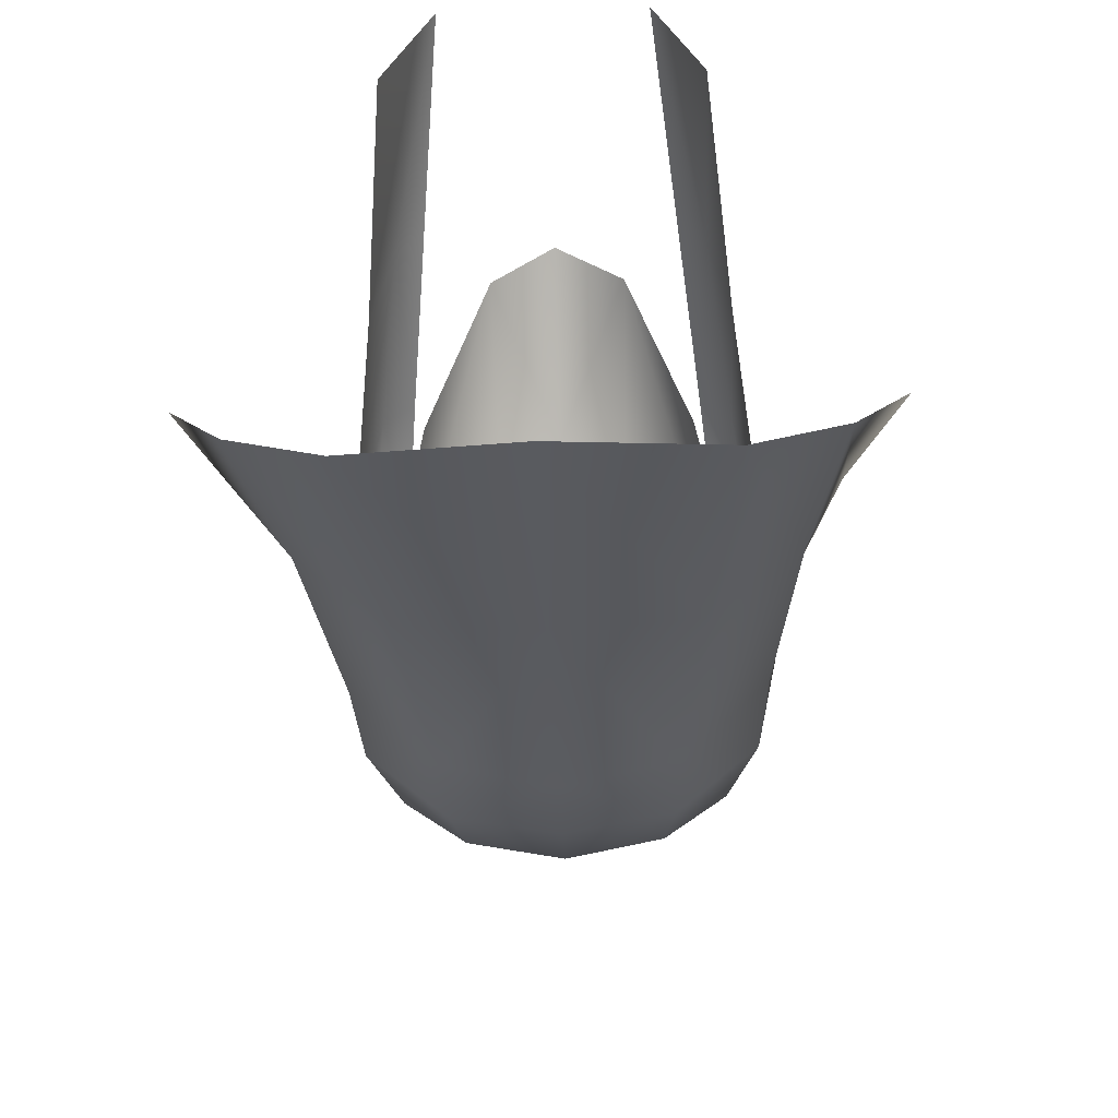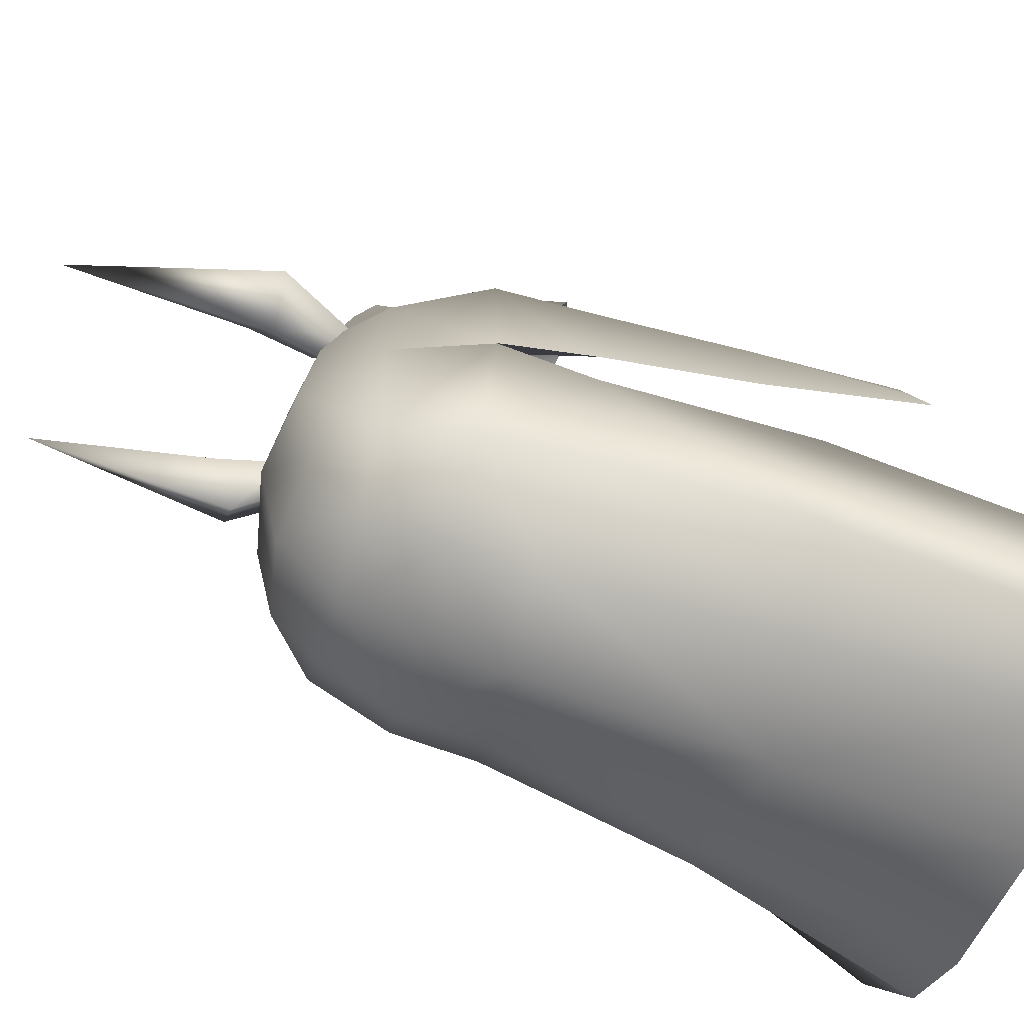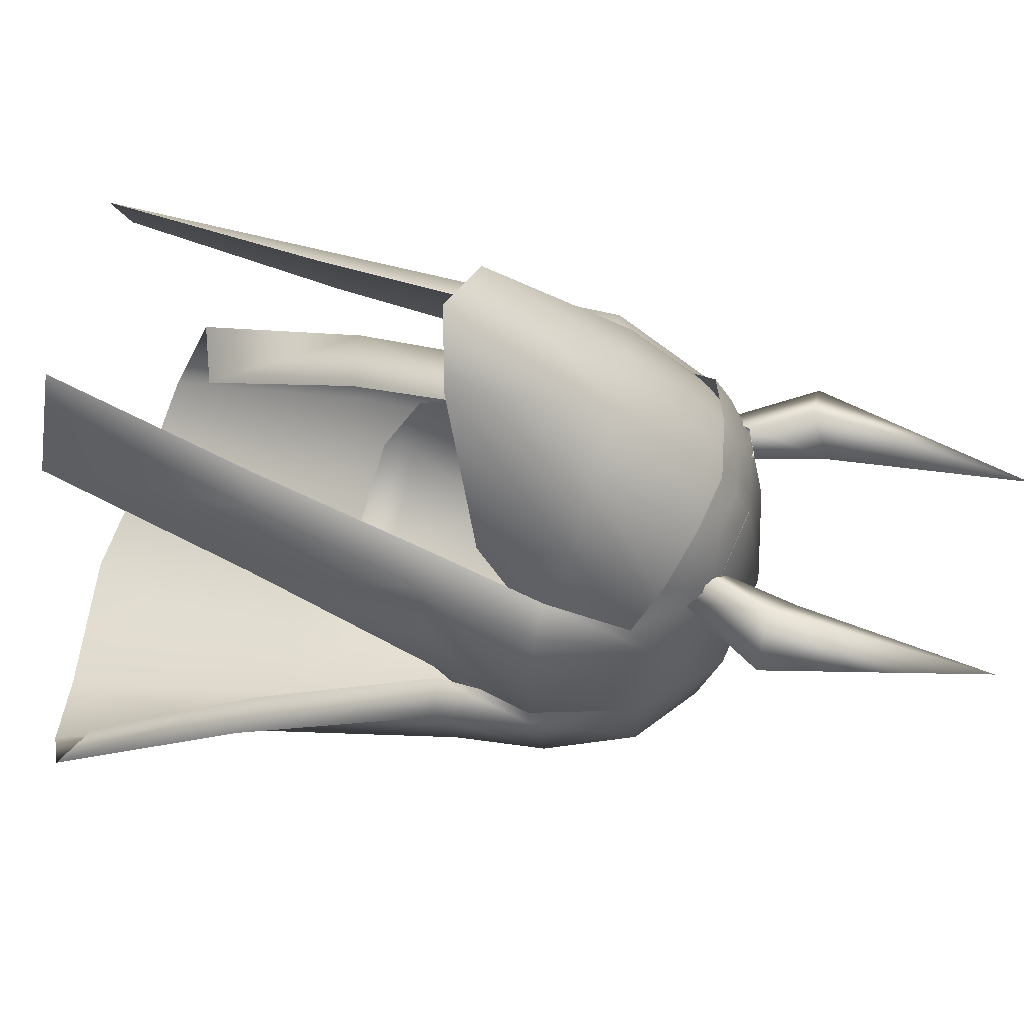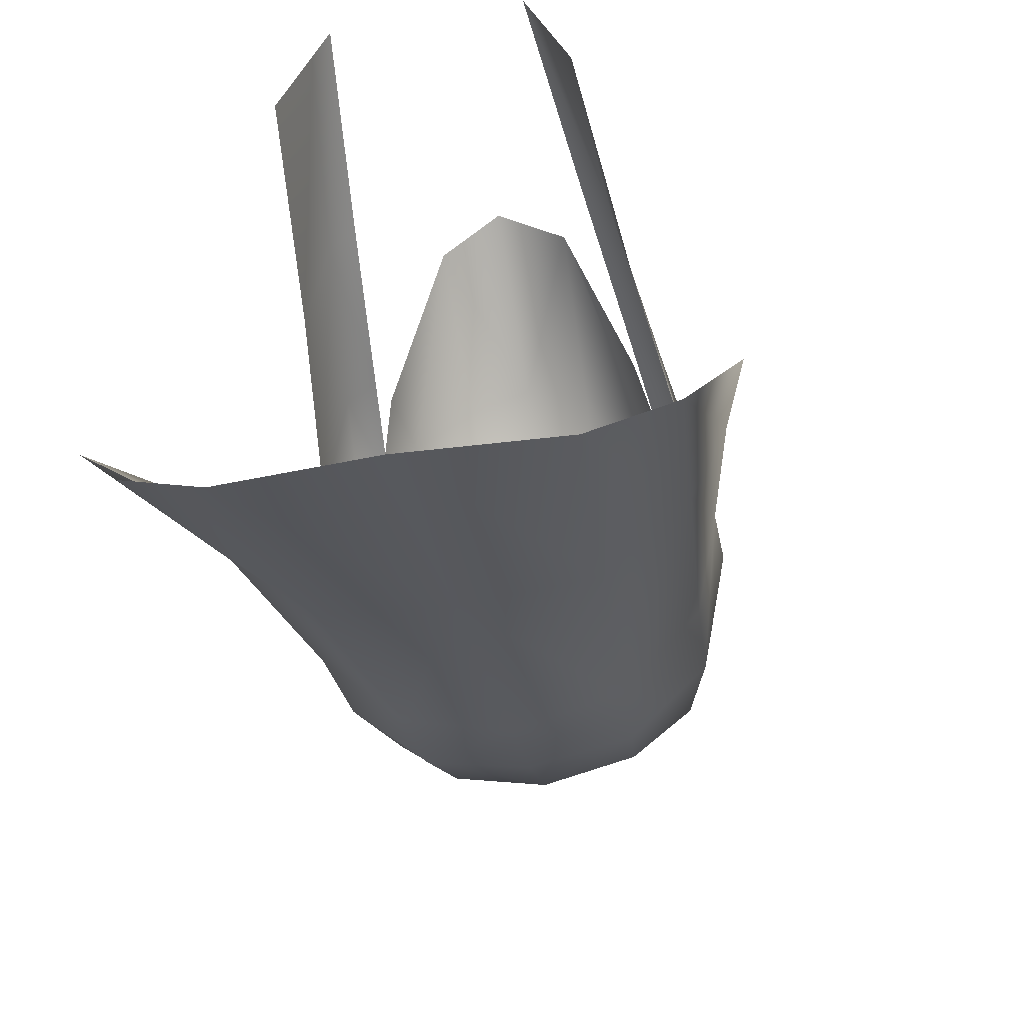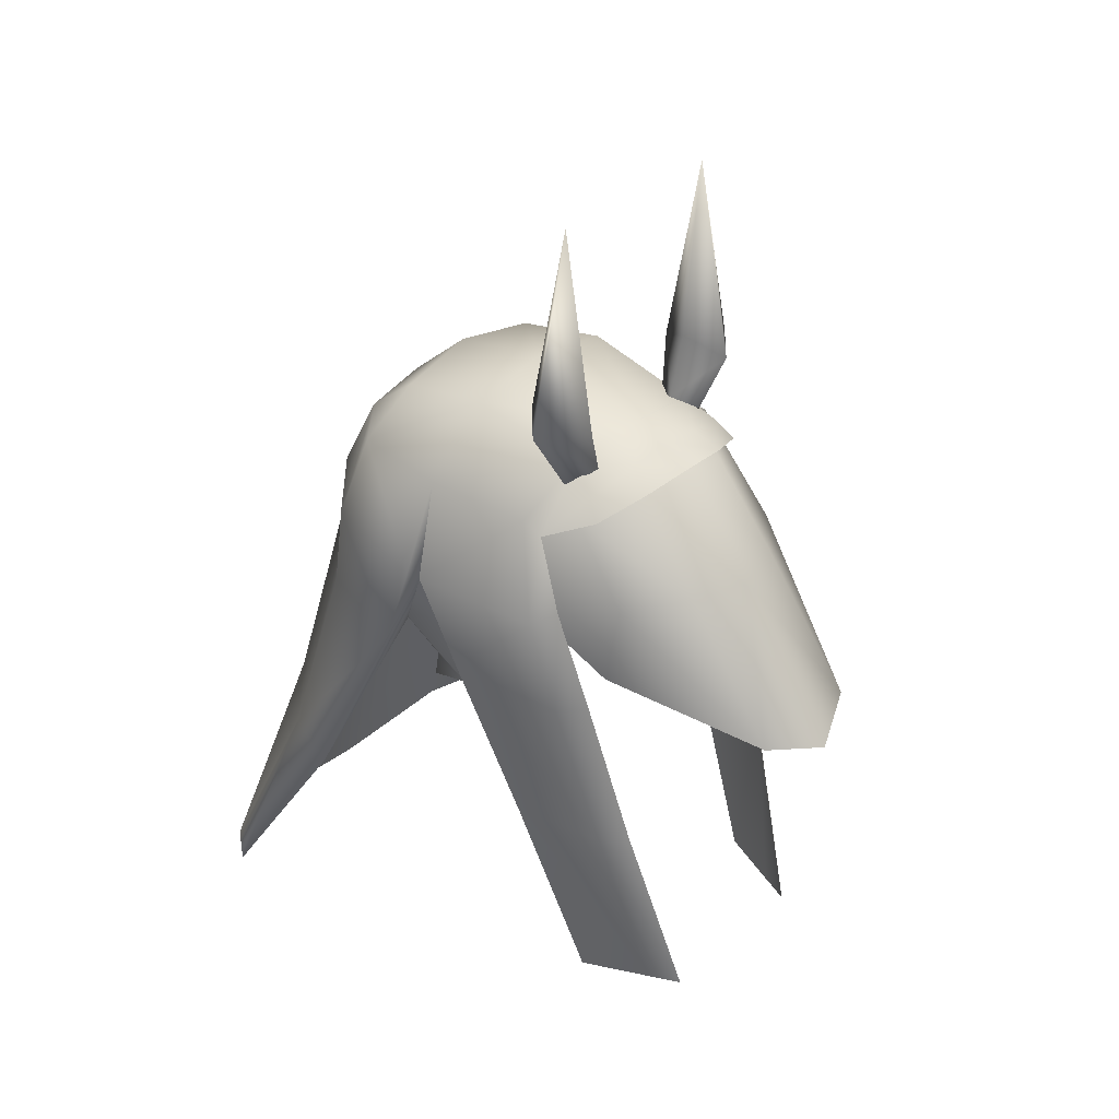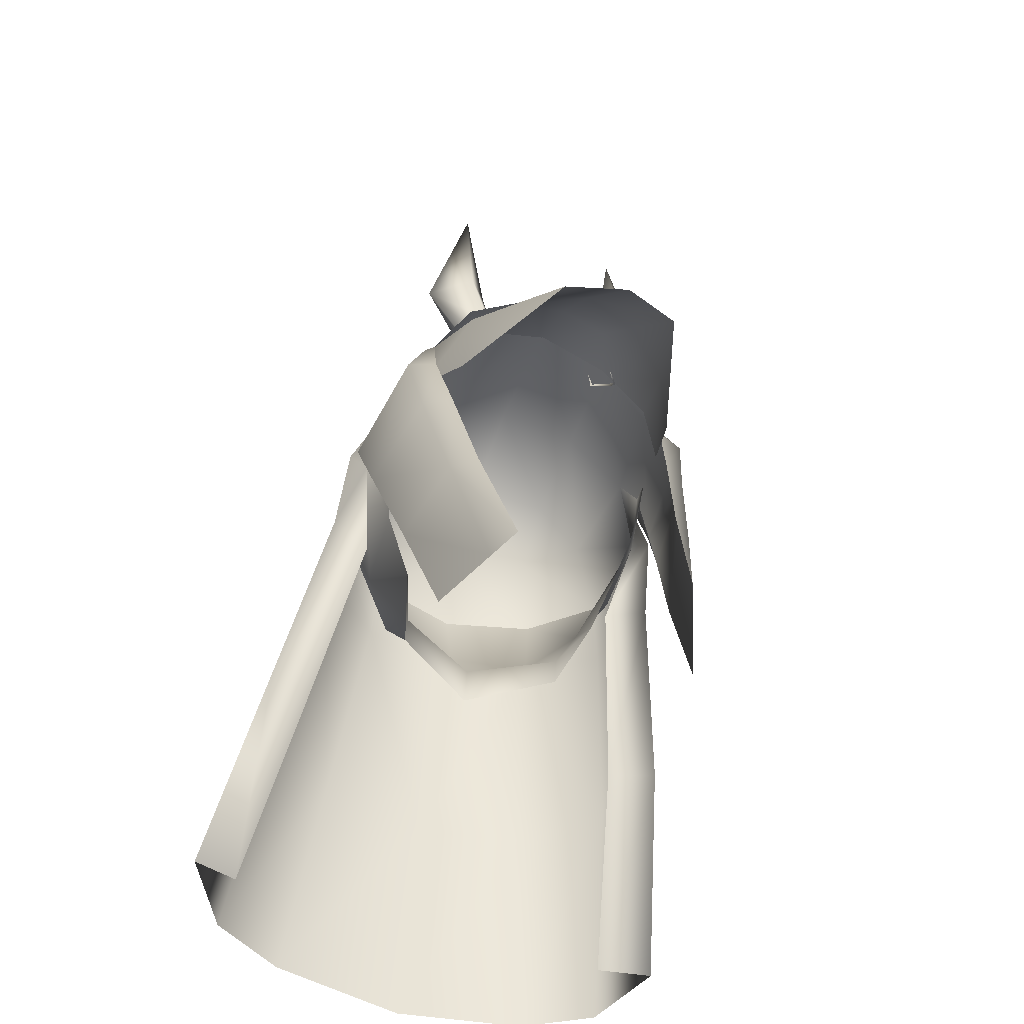
<metadata>
{"format":"obj","ext":"obj","renderer":"f3d","projection":"perspective","resolution":1024,"background":"white","views":[{"elev":-45.6,"azim":2.0,"up":"+Z"},{"elev":-57.6,"azim":-104.9,"up":"+Z"},{"elev":64.1,"azim":103.9,"up":"+Z"},{"elev":-42.6,"azim":11.5,"up":"+Z"},{"elev":34.9,"azim":-47.8,"up":"+Y"},{"elev":-52.9,"azim":-20.4,"up":"+Y"}]}
</metadata>
<code>
g mesh00
v -6.956 52.16 -6.993
v -5.849 47.83 -2.406
v -7.276 52.39 -2.218
v -8.907 57.01 -2.364
v -7.896 54.89 -0.425
v -2.884 60.14 -6.667
v -1.515 58.9 -4.809
v -1.563 61.01 -5.686
v -7.777 57.11 2.221
v 0 47.72 -8.322
v 4.687 52.25 -10.59
v 4.746 47.64 -5.599
v 6.659 52.16 -6.993
v -4.746 47.64 -5.599
v -4.687 52.25 -10.59
v 0 52.44 -11.66
v -8.928 56.18 -6.809
v -5.13 57.25 -11.38
v 0 57.2 -12.75
v 5.13 57.25 -11.38
v 8.928 56.18 -6.809
v 8.907 57.01 -2.364
v 7.777 57.11 2.221
v 7.896 54.89 -0.425
v 7.276 52.39 -2.218
v 5.849 47.83 -2.406
v 4.758 46.08 -5.861
v 0 45.54 -8.714
v -4.758 46.08 -5.861
f 1 2 3
f 4 3 5
f 6 7 8
f 5 9 4
f 10 11 12
f 12 11 13
f 2 1 14
f 14 1 15
f 14 15 10
f 10 15 16
f 10 16 11
f 3 4 1
f 1 4 17
f 1 17 15
f 15 17 18
f 15 18 16
f 16 18 19
f 16 19 11
f 11 19 20
f 11 20 13
f 13 20 21
f 13 21 22
f 23 24 22
f 22 24 25
f 22 25 13
f 13 25 26
f 13 26 12
f 12 26 27
f 12 27 10
f 10 27 28
f 10 28 14
f 14 28 29
f 14 29 2
v -0.0524 65.75 5.204
v 2.397 64.67 6.901
v 4.31 64.97 4.648
v 7.034 61.61 4.638
v 5.117 63.76 6.289
v 5.589 62.81 7.133
v 2.956 63.71 8.189
v -7.036 61.61 4.638
v -5.117 63.76 6.289
v -4.31 64.97 4.648
v -2.397 64.67 6.901
v 0.1149 65 6.891
v 0.2574 64.25 8.691
v -2.956 63.71 8.189
v -5.589 62.81 7.133
f 30 31 32
f 33 34 35
f 35 34 36
f 37 38 39
f 39 38 40
f 39 40 30
f 30 40 41
f 30 41 31
f 33 32 34
f 34 32 31
f 34 31 36
f 36 31 41
f 36 41 42
f 42 41 40
f 42 40 43
f 43 40 38
f 43 38 44
f 44 38 37
v 10.24 42.39 -12.1
v 9.085 53.49 -9.107
v 10.22 52.72 -3.898
v 7.839 52.25 -4.754
v 9.44 42.86 -9.138
v 10.22 52.72 -3.898
v 11.98 42.67 -7.954
v -10.22 52.72 -3.898
v -11.98 42.67 -7.954
v -7.839 52.25 -4.754
v -9.44 42.86 -9.138
v 11.98 42.67 -7.954
v 10.24 42.39 -12.1
v 9.085 53.49 -9.107
v 10.24 42.39 -12.1
v 5.111 54.26 -12.79
v 6.266 42.5 -15.85
v 0 42.11 -16.73
v -11.98 42.67 -7.954
v -10.22 52.72 -3.898
v -10.24 42.39 -12.1
v -9.085 53.49 -9.107
v -6.266 42.5 -15.85
v -5.111 54.26 -12.79
v 0 42.11 -16.73
v 0 54.32 -14.12
v 5.111 54.26 -12.79
f 45 46 47
f 48 49 50
f 50 49 51
f 52 53 54
f 54 53 55
f 56 57 47
f 58 59 60
f 60 59 61
f 60 61 62
f 63 64 65
f 65 64 66
f 65 66 67
f 67 66 68
f 67 68 69
f 69 68 70
f 69 70 71
v 8.509 59.3 -0.3241
v 8.907 57.01 -2.364
v 8.176 62.6 -2.012
v 0 66.81 -1.906
v 0 65.64 -7.632
v -4.527 64.95 -7.165
v -5.474 33.53 11.28
v -4.71 33.63 13.07
v -7.037 43.44 8.825
v 6.448 54.11 8.629
v 6.1 58.52 9.21
v 3.288 51.96 16.9
v -7.839 52.25 -4.754
v -8.907 57.01 -2.364
v -10.22 52.72 -3.898
v -10.04 57.56 -2.312
v -8.744 58.03 -8.738
v -8.509 59.3 -0.3241
v -9.187 52.29 0.3123
v -8.176 62.6 -2.012
v -9.738 57.4 -1.703
v 7.777 57.11 2.221
v -7.777 57.11 2.221
v -8.509 59.3 -0.3241
v -8.907 57.01 -2.364
v -8.176 62.6 -2.012
v 8.145 51.93 6.665
v 5.779 43.35 9.941
v 7.037 43.44 8.825
v 4.71 33.63 13.07
v 5.474 33.53 11.28
v -4.736 66.01 -1.905
v -4.31 64.97 4.648
v -0.0524 65.75 5.204
v 10.22 52.72 -3.898
v 9.085 53.49 -9.107
v 8.744 58.03 -8.738
v 4.31 64.97 4.648
v 7.034 61.61 4.638
v 7.391 62.37 3.73
v 7.295 57.51 6.045
v 8.878 57.42 5.496
v 6.693 51.85 7.696
v -9.187 52.29 0.3123
v -8.878 57.42 5.496
v -9.738 57.4 -1.703
v -7.391 62.37 3.73
v -8.176 62.6 -2.012
v -5.126 78.45 4.588
v -7.58 67.73 4.629
v -5.314 67.64 6.576
v 5.126 78.45 4.588
v 5.314 67.64 2.453
v 3.946 68.88 4.718
v -2.92 63.37 8.25
v -5.717 62.58 5.984
v -3.128 58.94 11.68
v -6.1 58.52 9.21
v 5.717 62.58 5.984
v 2.92 63.33 8.215
v 3.128 58.94 11.68
v 0 63.57 8.741
v -0.06791 58.96 12.78
v 7.011 33.31 7.685
v 8.003 43.3 3.716
v 9.187 52.29 0.3123
v 9.738 57.4 -1.703
v 8.509 59.3 -0.3241
v 8.176 62.6 -2.012
v 7.839 52.25 -4.754
v 10.04 57.56 -2.312
v 7.363 62.46 -7.784
v 4.465 62.4 -10.25
v 4.527 64.95 -7.165
v -7.011 33.31 7.685
v -8.003 43.3 3.716
v -8.171 51.93 6.665
v 4.736 66.01 -1.905
v 8.907 57.01 -2.364
v 0 58.36 -13.24
v 0 54.32 -14.12
v -4.978 58.36 -12.19
v -5.111 54.26 -12.79
v -9.085 53.49 -9.107
v -7.689 57.25 4.485
v -7.036 61.61 4.638
v -4.31 64.97 4.648
v 0 65.75 5.204
v -3.3 51.96 16.9
v -0.1019 51.07 18.43
v -4.033 64.88 5.893
v -3.179 65.44 4.607
v -3.946 68.88 4.718
v -4.033 64.88 3.321
v -5.314 67.64 2.453
v -5.072 63.71 4.607
v 3.179 65.44 4.607
v 4.033 64.88 5.893
v 5.314 67.64 6.576
v 5.072 63.71 4.607
v 7.58 67.73 4.629
v 4.033 64.88 3.321
v -7.363 62.46 -7.784
v -4.465 62.4 -10.25
v 0 62.36 -11.34
v 4.978 58.36 -12.19
v 5.111 54.26 -12.79
v -5.779 43.35 9.941
v -6.709 51.85 7.696
v -7.295 57.51 6.045
v -7.036 61.61 4.638
v -6.448 54.11 8.629
v 4.31 64.97 4.648
v 7.034 61.61 4.638
v 7.689 57.25 4.485
f 72 73 74
f 75 76 77
f 78 79 80
f 81 82 83
f 84 85 86
f 86 85 87
f 86 87 88
f 89 90 91
f 91 90 92
f 73 72 93
f 94 95 96
f 96 95 97
f 98 99 100
f 100 99 101
f 100 101 102
f 103 104 105
f 106 107 108
f 109 110 111
f 111 110 112
f 111 112 113
f 113 112 114
f 115 116 117
f 117 116 118
f 117 118 119
f 120 121 122
f 123 124 125
f 126 127 128
f 128 127 129
f 130 131 132
f 132 131 133
f 132 133 134
f 102 135 100
f 100 135 136
f 100 136 98
f 98 136 137
f 98 137 138
f 138 137 139
f 138 139 140
f 141 106 142
f 142 106 108
f 142 108 143
f 143 108 144
f 143 144 145
f 145 144 76
f 146 78 147
f 147 78 80
f 147 80 115
f 115 80 148
f 115 148 116
f 76 75 145
f 145 75 149
f 145 149 143
f 143 149 140
f 143 140 142
f 142 140 150
f 142 150 141
f 151 152 153
f 153 152 154
f 153 154 88
f 88 154 155
f 88 155 86
f 156 129 157
f 157 129 127
f 157 127 158
f 158 127 126
f 158 126 159
f 160 161 134
f 134 161 83
f 134 83 132
f 132 83 82
f 132 82 130
f 162 163 164
f 164 163 165
f 164 165 166
f 166 165 167
f 166 167 121
f 121 167 162
f 121 162 122
f 122 162 164
f 122 164 120
f 120 164 166
f 120 166 121
f 168 169 170
f 170 169 171
f 170 171 172
f 172 171 173
f 172 173 124
f 124 173 168
f 124 168 125
f 125 168 170
f 125 170 123
f 123 170 172
f 123 172 124
f 77 103 75
f 75 103 105
f 75 105 149
f 149 105 109
f 149 109 140
f 140 109 111
f 140 111 138
f 138 111 113
f 138 113 98
f 98 113 114
f 98 114 99
f 85 119 87
f 87 119 174
f 87 174 88
f 88 174 175
f 88 175 153
f 153 175 176
f 153 176 151
f 151 176 177
f 151 177 152
f 152 177 178
f 79 179 80
f 80 179 180
f 80 180 148
f 148 180 181
f 148 181 116
f 116 181 182
f 116 182 118
f 118 182 104
f 118 104 119
f 119 104 103
f 119 103 174
f 174 103 77
f 174 77 175
f 175 77 76
f 175 76 176
f 176 76 144
f 176 144 177
f 177 144 108
f 177 108 178
f 178 108 107
f 156 183 129
f 129 183 160
f 129 160 128
f 128 160 134
f 128 134 126
f 126 134 133
f 126 133 159
f 159 133 131
f 159 131 184
f 184 131 130
f 184 130 185
f 185 130 82
f 185 82 186
f 186 82 81
v -10.24 42.39 -12.1
v -13.74 32.62 -14.18
v -11.98 42.67 -7.954
v -9.44 42.86 -9.138
v -11.98 42.67 -7.954
v -11.04 33.48 -15.69
v -13.74 32.62 -14.18
v 11.04 33.48 -15.69
v 13.74 32.62 -14.18
v 9.44 42.86 -9.138
v 11.98 42.67 -7.954
v -13.74 32.62 -14.18
v -10.24 42.39 -12.1
v -11.39 31.29 -17.27
v -6.266 42.5 -15.85
v -7.42 30.75 -18.91
v 0 42.11 -16.73
v 0 29.91 -19.34
v 6.266 42.5 -15.85
v 7.42 30.75 -18.91
v 10.24 42.39 -12.1
v 11.39 31.29 -17.27
v 11.98 42.67 -7.954
v 13.74 32.62 -14.18
f 187 188 189
f 190 191 192
f 192 191 193
f 194 195 196
f 196 195 197
f 198 199 200
f 200 199 201
f 200 201 202
f 202 201 203
f 202 203 204
f 204 203 205
f 204 205 206
f 206 205 207
f 206 207 208
f 208 207 209
f 208 209 210

</code>
